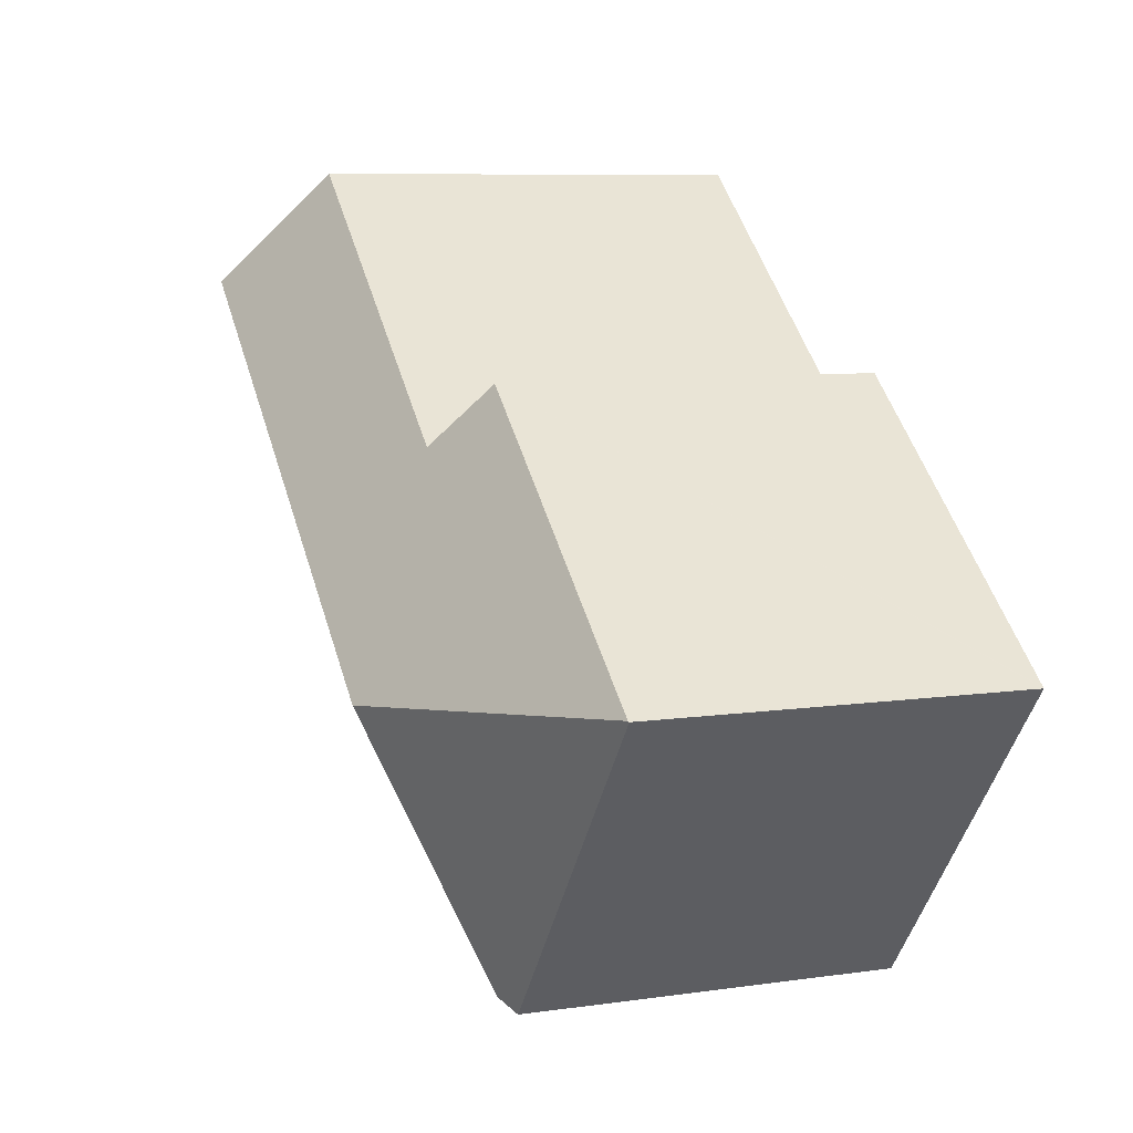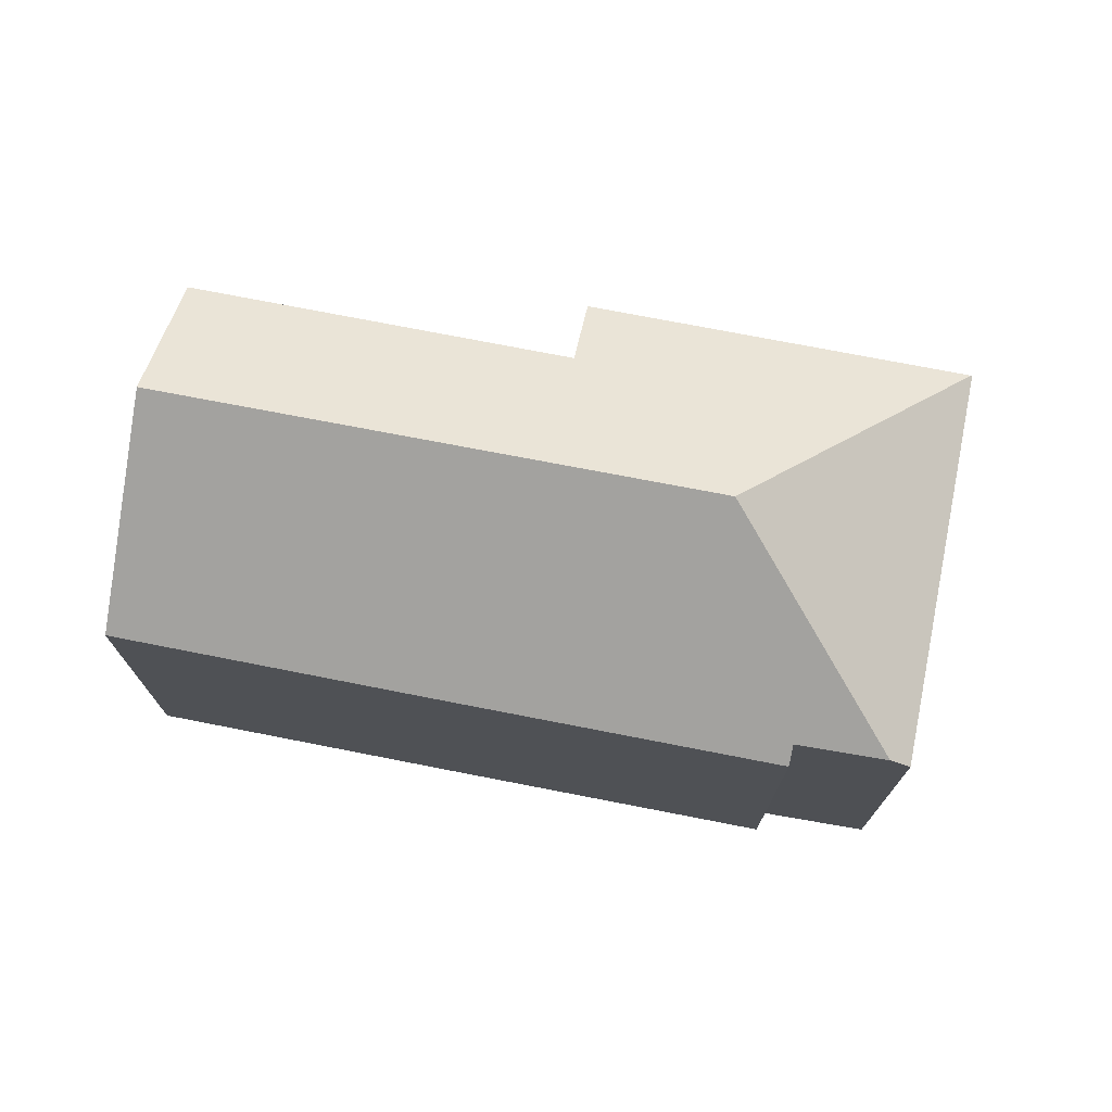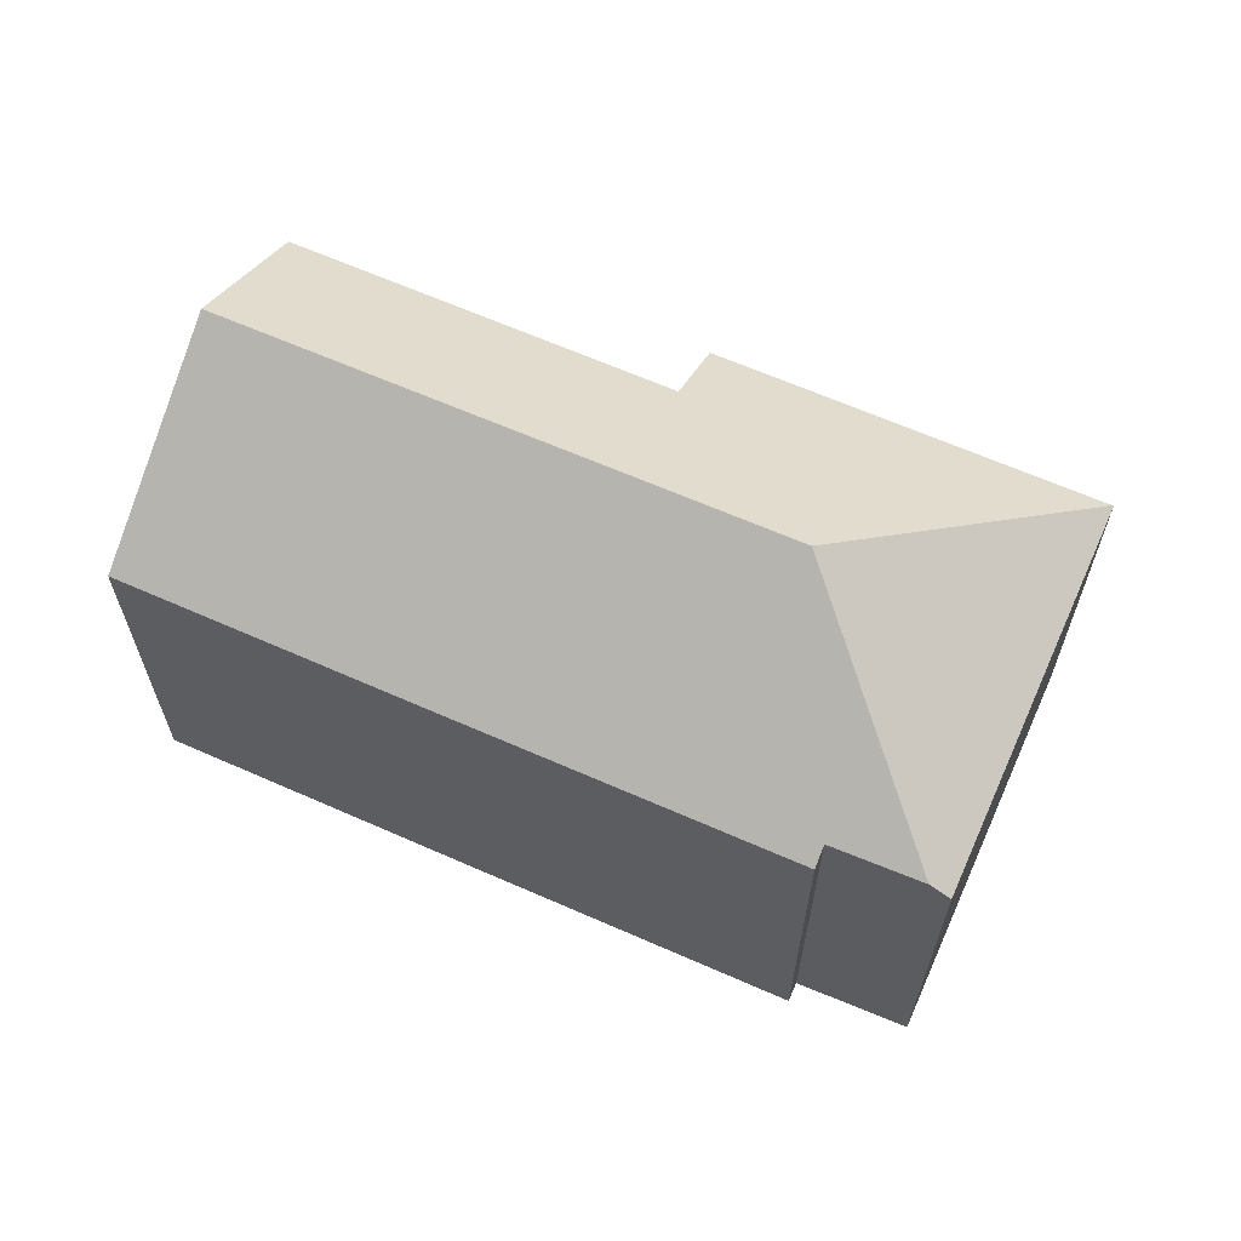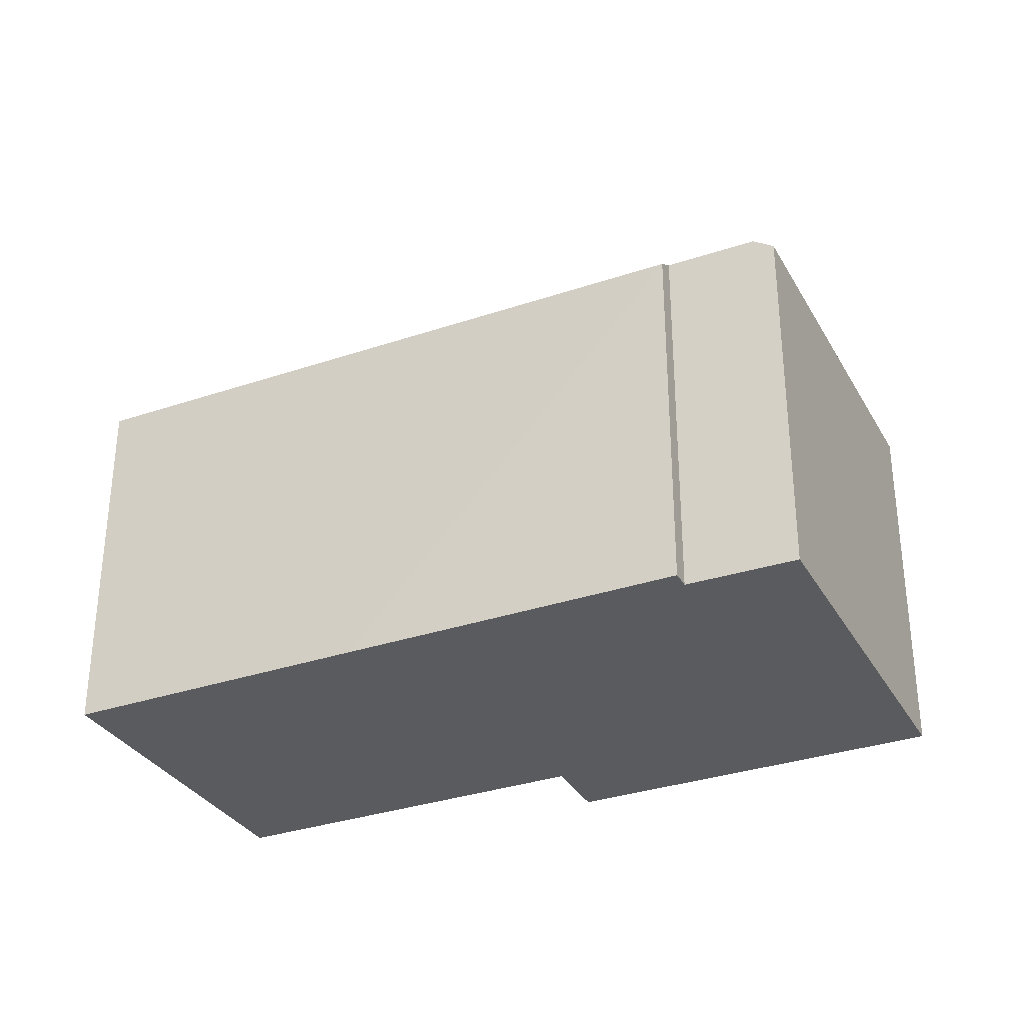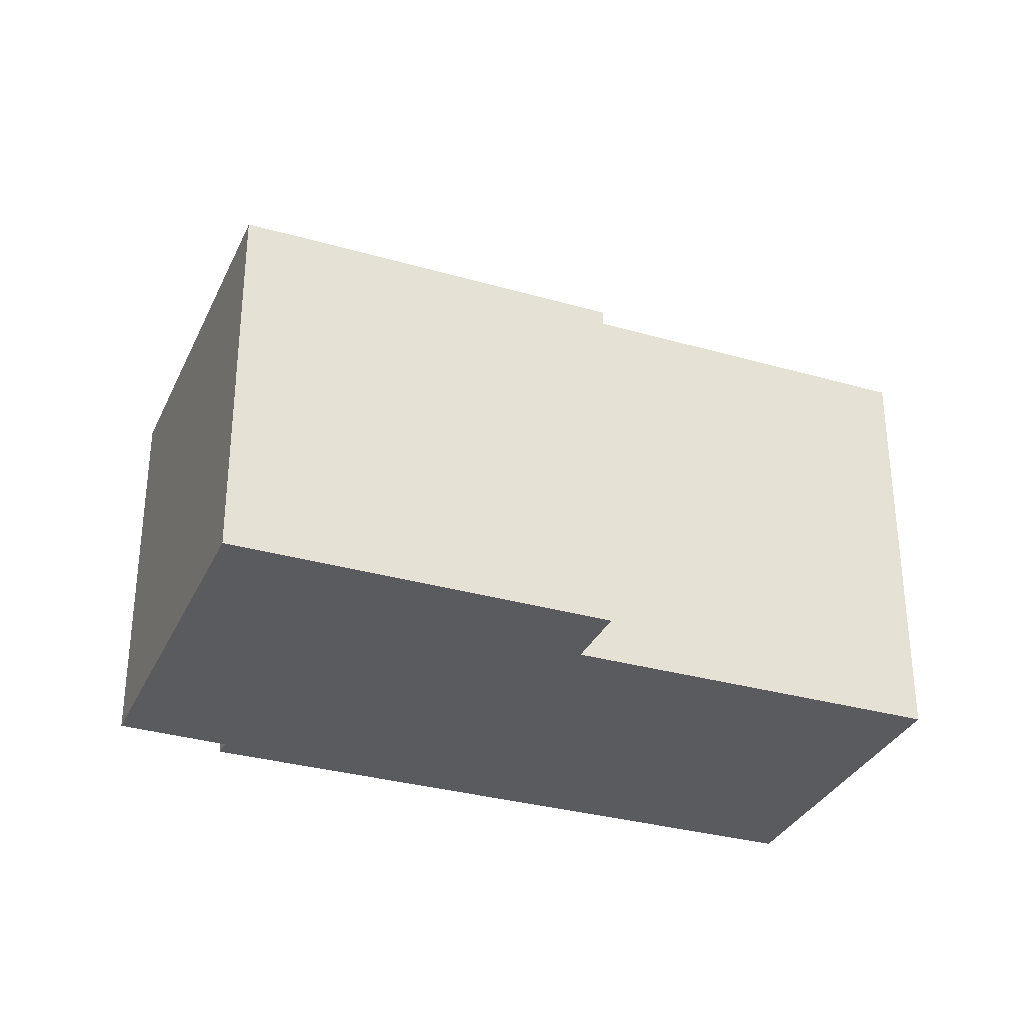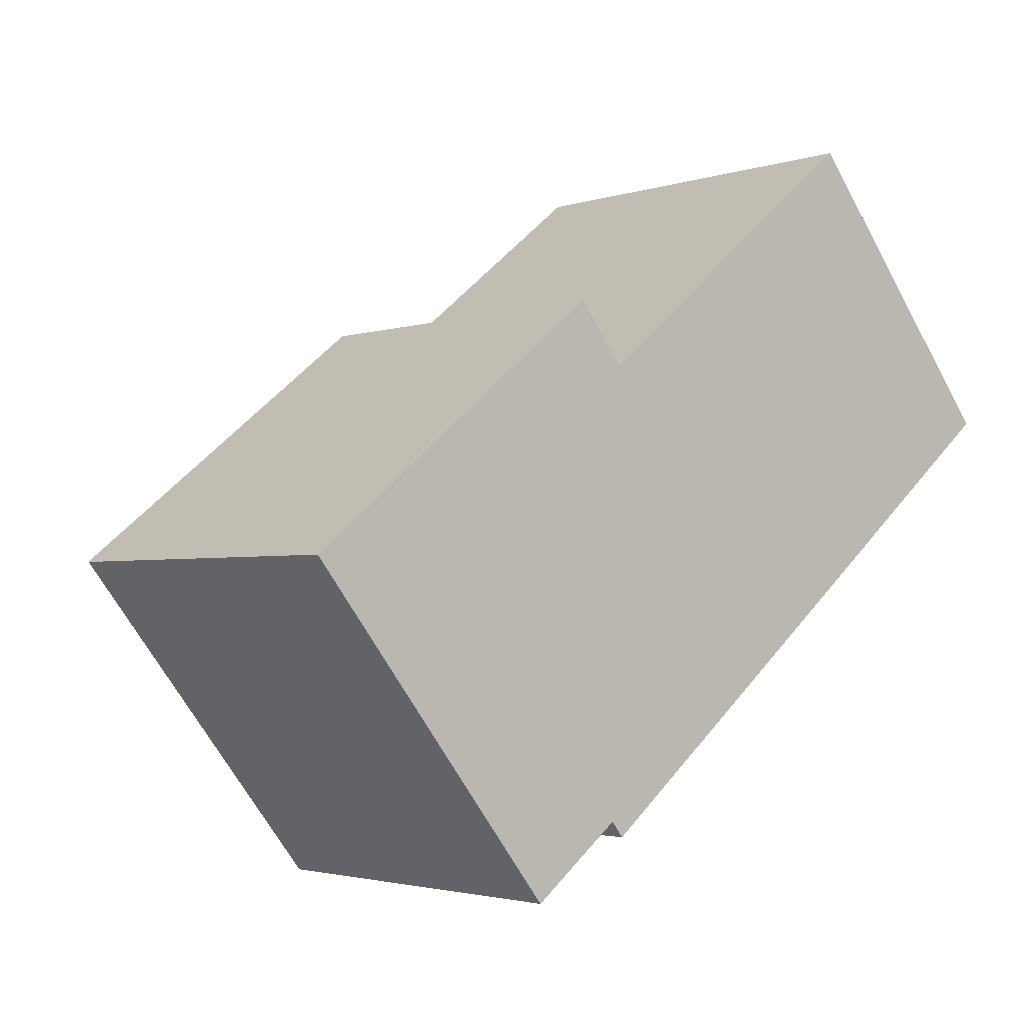
<metadata>
{"format":"obj","ext":"obj","renderer":"f3d","projection":"perspective","resolution":1024,"background":"white","views":[{"elev":8.3,"azim":-111.5,"up":"+Z"},{"elev":74.3,"azim":152.4,"up":"+Y"},{"elev":65.0,"azim":165.3,"up":"+Y"},{"elev":-32.6,"azim":166.6,"up":"+Y"},{"elev":-32.1,"azim":-60.5,"up":"+Y"},{"elev":-2.5,"azim":-40.9,"up":"+Z"}]}
</metadata>
<code>
v  8.537 11 6.816
v  8.75 14.96 -0.958
v  0.028 11.02 0.023
v  10.3 12.4 5.422
v  21.77 14.96 9.388
v  8.935 11 7.134
v  19.17 12.37 12.54
v  25.27 11.45 5.134
v  25.69 11.04 4.628
v  18.45 11.01 -1.175
v  18.03 11.01 -1.513
v  10.38 11 -7.622
v  10.02 11.36 -7.174
v  7.866 11.39 -8.821
v  7.37 11 -9.2
v  0 11 6.733e-16
v  7.37 5.633e-16 -9.2
v  0 0 0
v  10.02 4.393e-16 -7.174
v  10.38 4.667e-16 -7.622
v  0.028 -1.408e-18 0.023
v  8.537 -4.174e-16 6.816
v  8.935 -4.368e-16 7.134
v  10.3 -3.32e-16 5.422
v  19.17 -7.678e-16 12.54
v  25.69 -2.834e-16 4.628
v  21.77 -5.748e-16 9.388
v  25.27 -3.144e-16 5.134
v  18.45 7.195e-17 -1.175
v  18.03 9.264e-17 -1.513
v  7.866 5.401e-16 -8.821
g defaultobject
f 1 2 3
f 2 1 4
f 2 4 5
f 4 1 6
f 5 4 7
f 8 2 5
f 2 8 9
f 2 9 10
f 2 10 11
f 2 11 12
f 2 12 13
f 14 2 13
f 15 2 14
f 2 15 16
f 2 16 3
f 17 16 15
f 16 17 18
f 12 19 13
f 19 12 20
f 18 3 16
f 3 18 1
f 1 18 6
f 6 18 21
f 6 21 22
f 6 22 23
f 24 7 4
f 7 24 25
f 6 24 4
f 24 6 23
f 25 5 7
f 5 25 8
f 8 25 9
f 9 25 26
f 26 25 27
f 26 27 28
f 26 10 9
f 10 26 11
f 11 26 12
f 12 26 29
f 12 29 30
f 12 30 20
f 13 15 14
f 15 13 17
f 17 13 31
f 31 13 19
f 17 19 18
f 19 17 31
f 22 24 23
f 24 22 21
f 24 21 29
f 29 21 30
f 30 21 19
f 30 19 20
f 19 21 18
f 24 27 25
f 27 24 28
f 28 24 26
f 26 24 29

</code>
